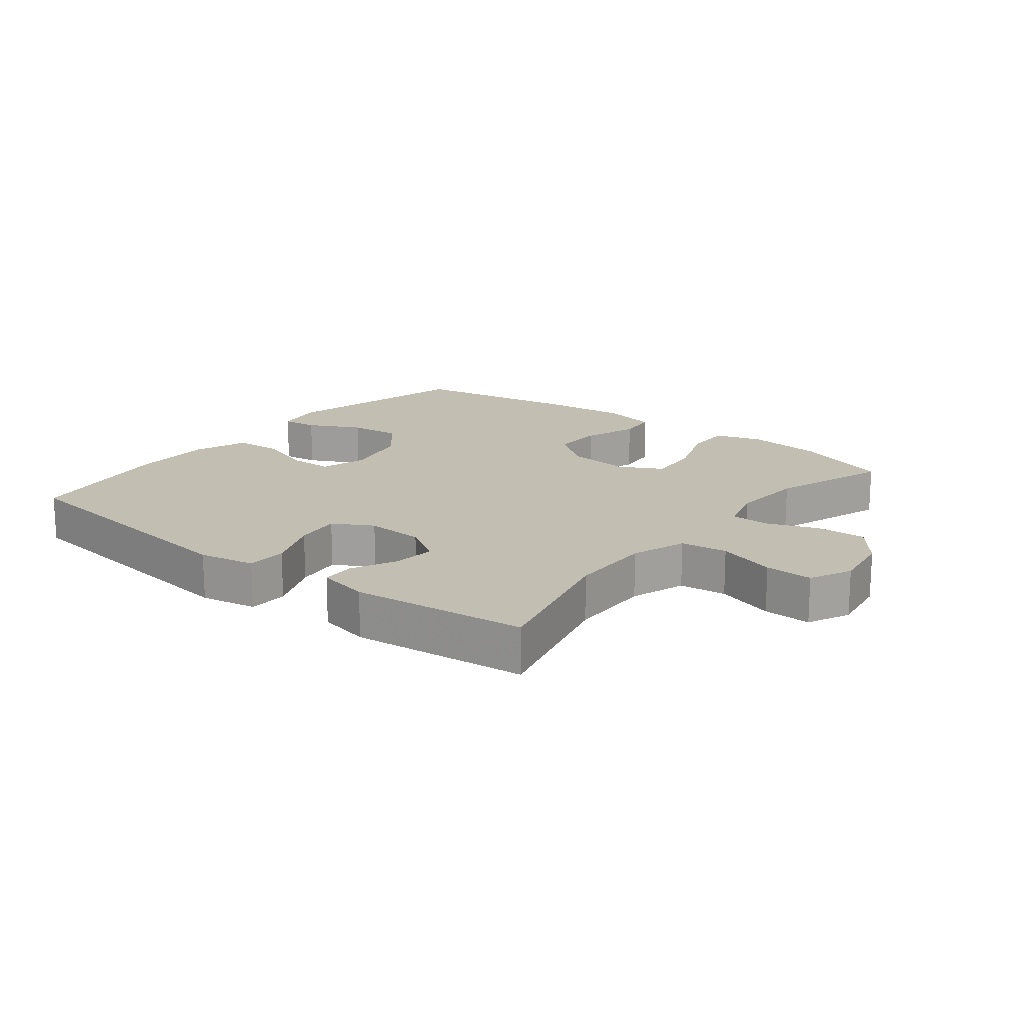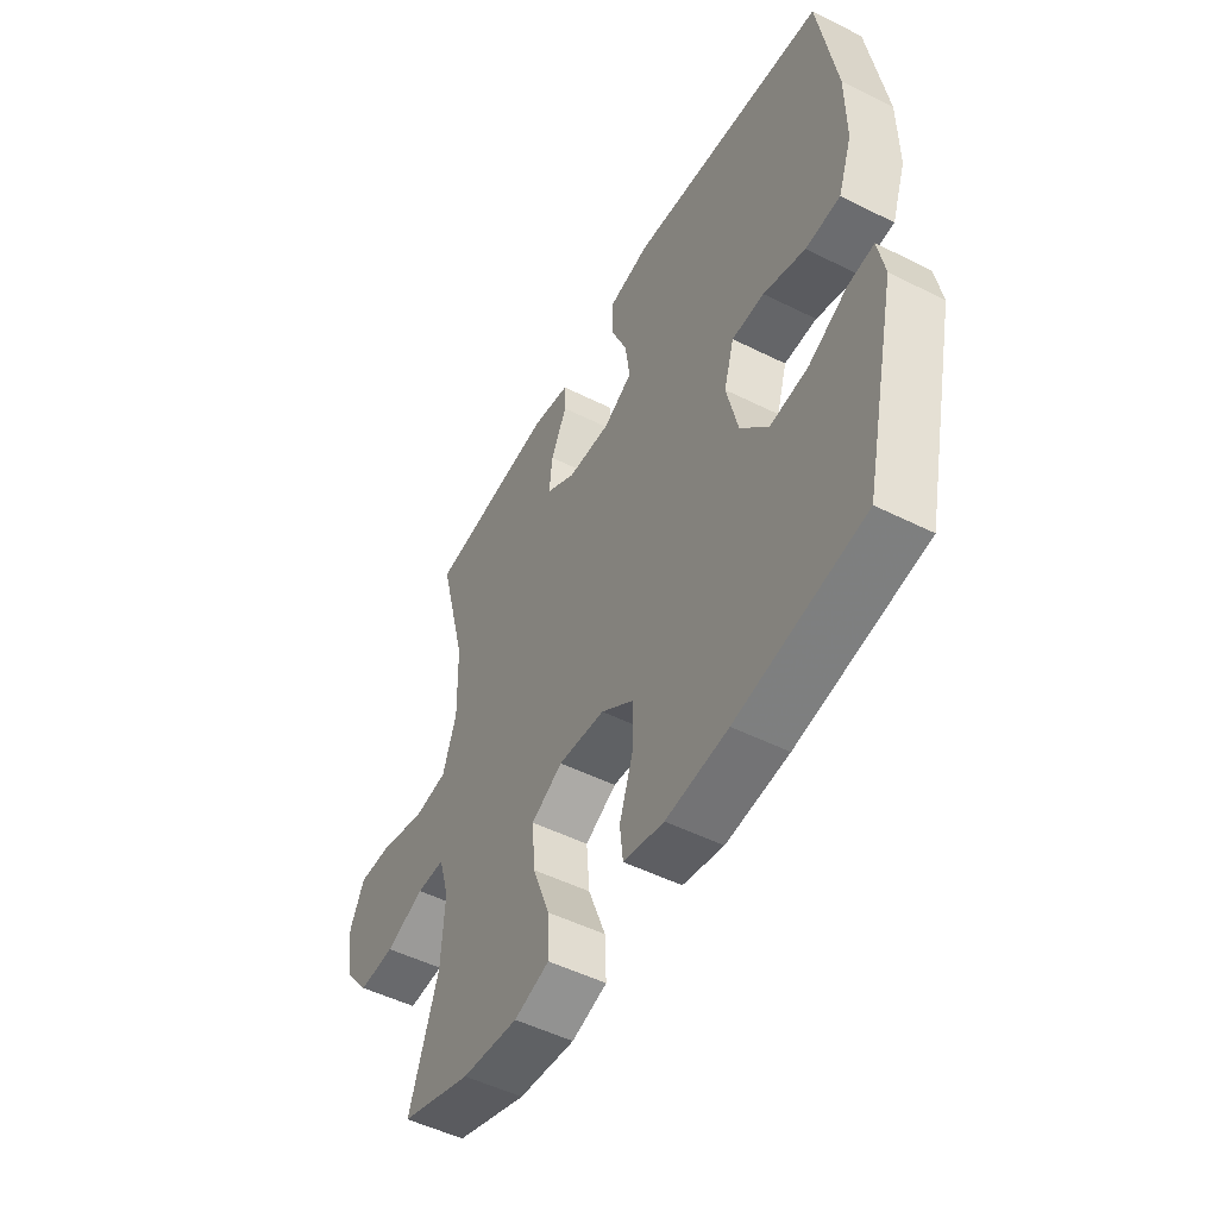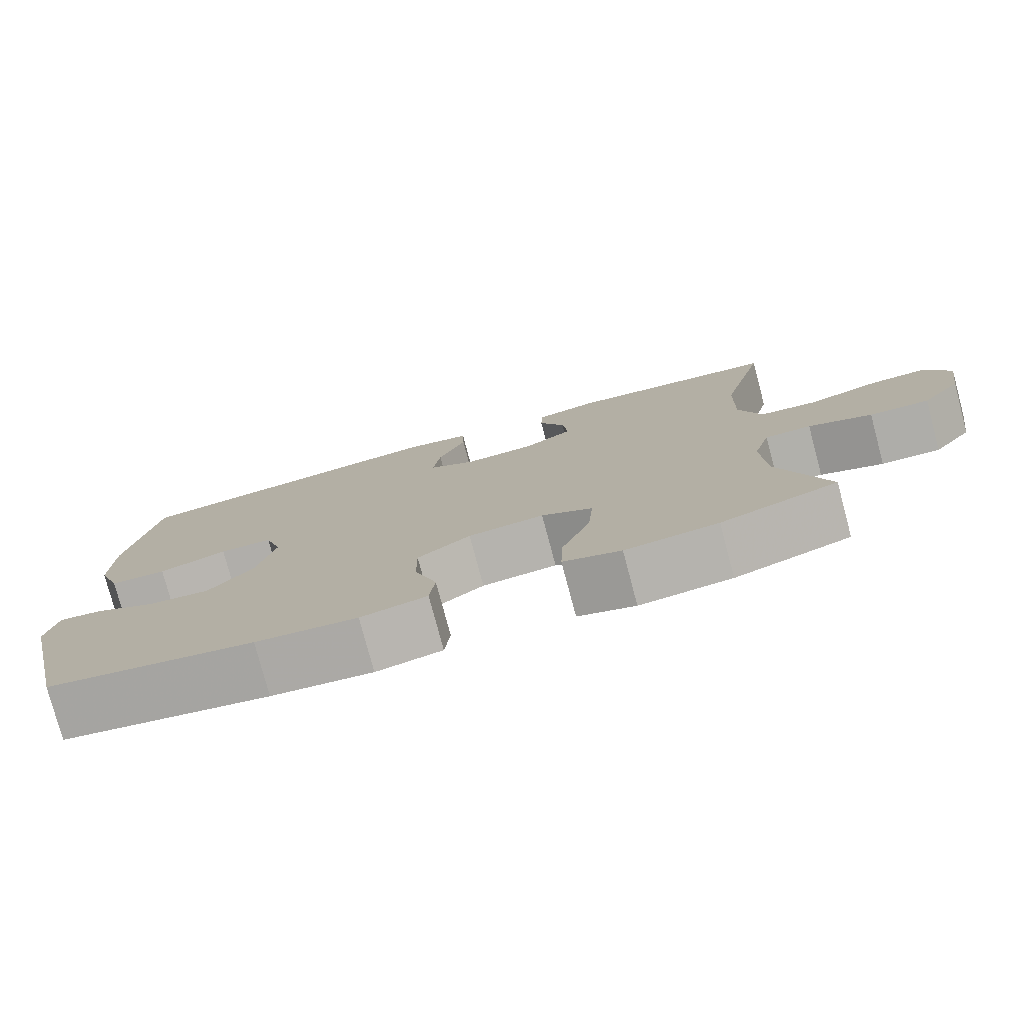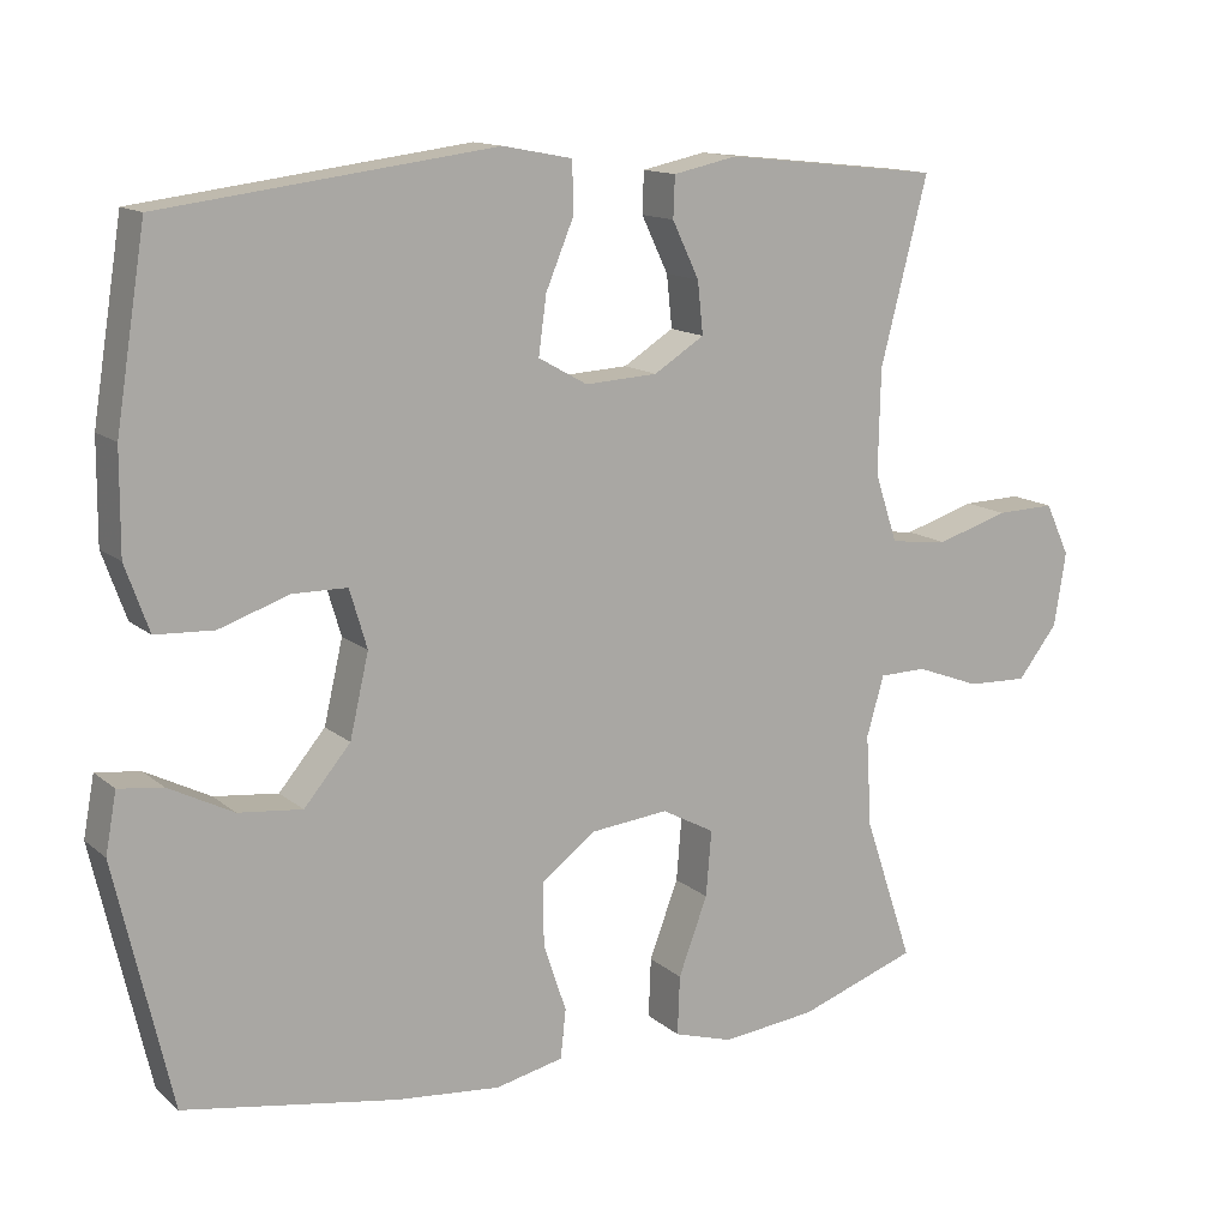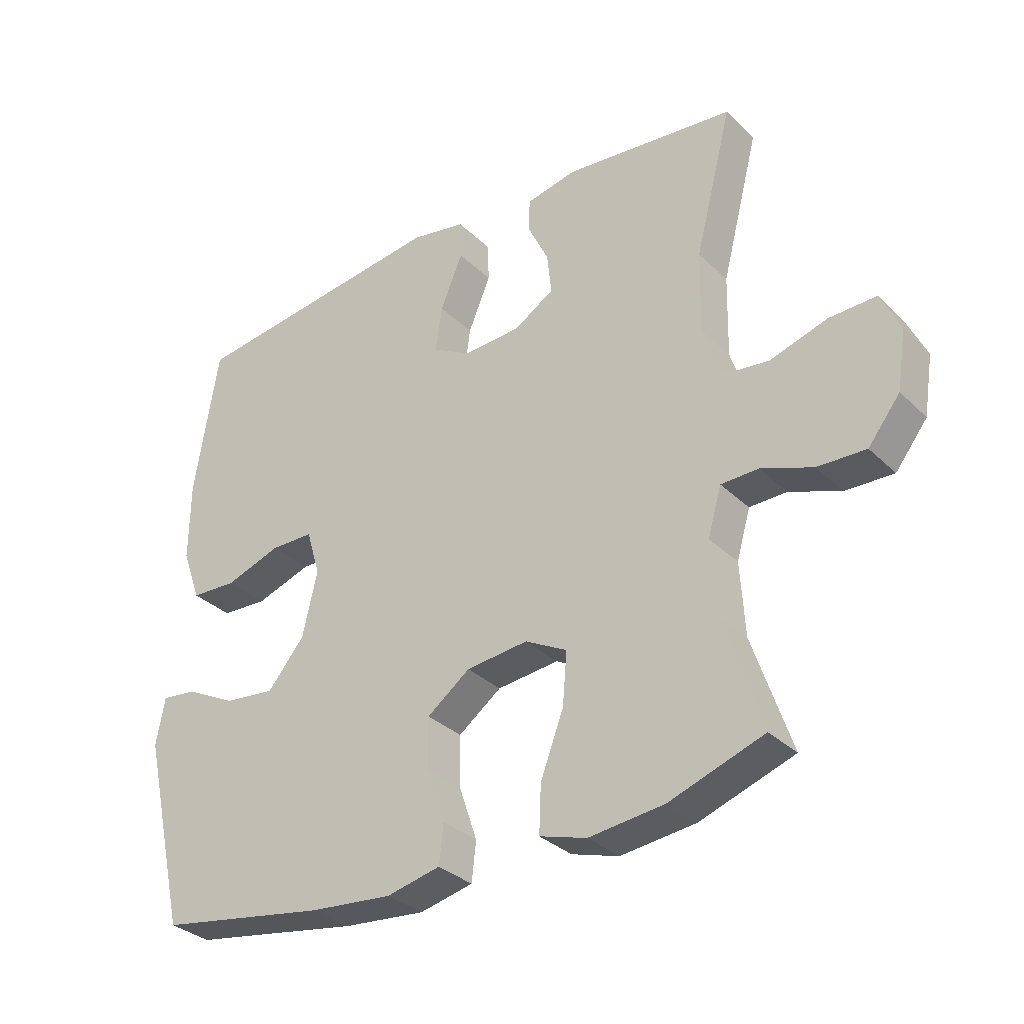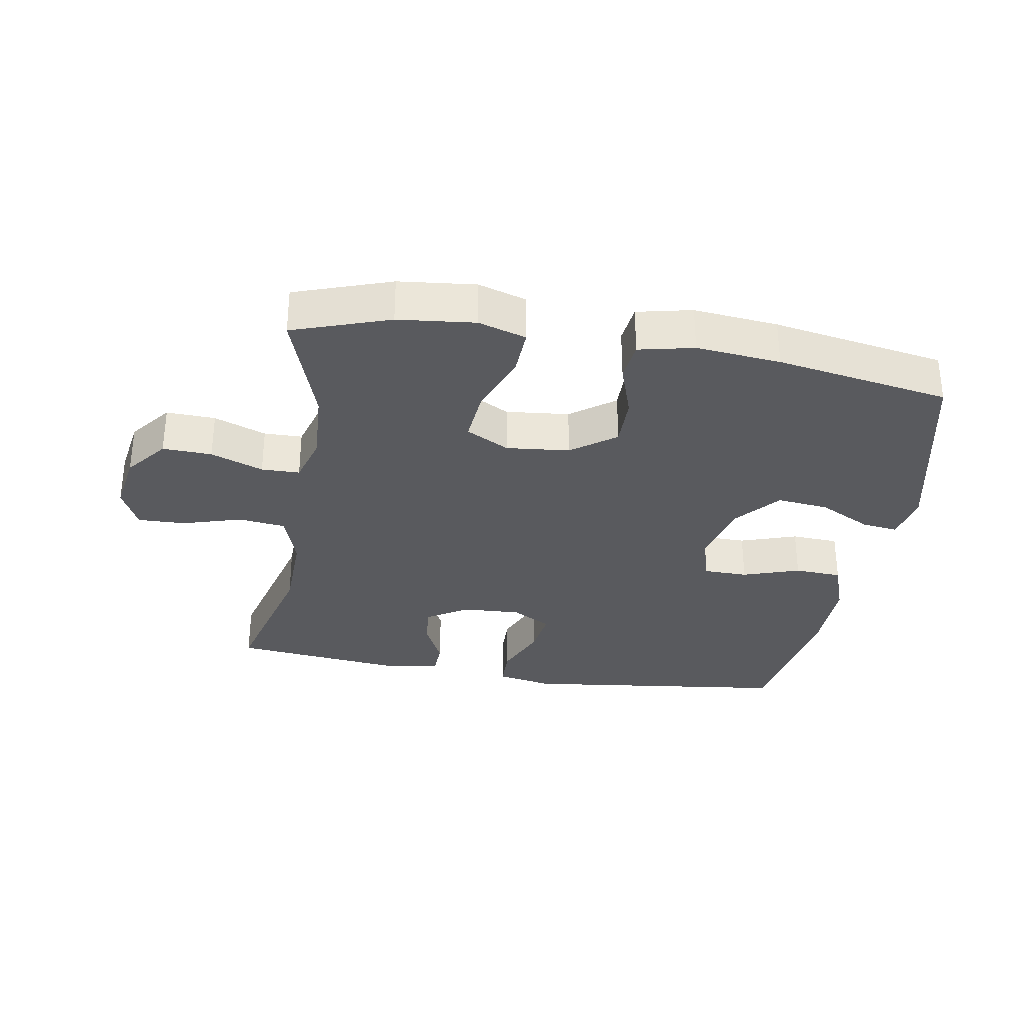
<metadata>
{"format":"obj","ext":"obj","renderer":"f3d","projection":"perspective","resolution":1024,"background":"white","views":[{"elev":17.1,"azim":38.4,"up":"+Y"},{"elev":-50.8,"azim":-118.6,"up":"+Z"},{"elev":-78.1,"azim":14.9,"up":"+Z"},{"elev":13.6,"azim":-30.0,"up":"+Z"},{"elev":-32.4,"azim":37.3,"up":"+Z"},{"elev":-31.8,"azim":170.3,"up":"+Y"}]}
</metadata>
<code>
v -0.5 0.07 -0.5
v -0.571 0.07 -0.191
v -0.557 0.07 -0.115
v -0.501 0.07 -0.122
v -0.419 0.07 -0.164
v -0.338 0.07 -0.173
v -0.279 0.07 -0.103
v -0.255 0.07 0.001
v -0.277 0.07 0.075
v -0.346 0.07 0.076
v -0.435 0.07 0.046
v -0.509 0.07 0.05
v -0.539 0.07 0.134
v -0.538 0.07 0.262
v -0.5 0.07 0.5
v -0.079 0.07 0.553
v 0.009 0.07 0.536
v 0.011 0.07 0.473
v -0.025 0.07 0.387
v -0.035 0.07 0.314
v 0.027 0.07 0.279
v 0.119 0.07 0.284
v 0.183 0.07 0.324
v 0.176 0.07 0.39
v 0.142 0.07 0.461
v 0.144 0.07 0.513
v 0.225 0.07 0.53
v 0.5 0.07 0.5
v 0.44 0.07 0.267
v 0.437 0.07 0.135
v 0.466 0.07 0.048
v 0.54 0.07 0.039
v 0.632 0.07 0.067
v 0.707 0.07 0.069
v 0.738 0.07 0.003
v 0.723 0.07 -0.091
v 0.672 0.07 -0.156
v 0.595 0.07 -0.153
v 0.513 0.07 -0.122
v 0.453 0.07 -0.123
v 0.431 0.07 -0.199
v 0.438 0.07 -0.316
v 0.5 0.07 -0.5
v 0.349 0.07 -0.552
v 0.229 0.07 -0.565
v 0.154 0.07 -0.542
v 0.157 0.07 -0.467
v 0.194 0.07 -0.369
v 0.201 0.07 -0.286
v 0.134 0.07 -0.25
v 0.035 0.07 -0.26
v -0.034 0.07 -0.311
v -0.033 0.07 -0.392
v -0.004 0.07 -0.478
v -0.011 0.07 -0.54
v -0.097 0.07 -0.559
v -0.229 0.07 -0.546
v -0.5 0 -0.5
v -0.571 0 -0.191
v -0.557 0 -0.115
v -0.501 0 -0.122
v -0.419 0 -0.164
v -0.338 0 -0.173
v -0.279 0 -0.103
v -0.255 0 0.001
v -0.277 0 0.075
v -0.346 0 0.076
v -0.435 0 0.046
v -0.509 0 0.05
v -0.539 0 0.134
v -0.538 0 0.262
v -0.5 0 0.5
v -0.079 0 0.553
v 0.009 0 0.536
v 0.011 0 0.473
v -0.025 0 0.387
v -0.035 0 0.314
v 0.027 0 0.279
v 0.119 0 0.284
v 0.183 0 0.324
v 0.176 0 0.39
v 0.142 0 0.461
v 0.144 0 0.513
v 0.225 0 0.53
v 0.5 0 0.5
v 0.44 0 0.267
v 0.437 0 0.135
v 0.466 0 0.048
v 0.54 0 0.039
v 0.632 0 0.067
v 0.707 0 0.069
v 0.738 0 0.003
v 0.723 0 -0.091
v 0.672 0 -0.156
v 0.595 0 -0.153
v 0.513 0 -0.122
v 0.453 0 -0.123
v 0.431 0 -0.199
v 0.438 0 -0.316
v 0.5 0 -0.5
v 0.349 0 -0.552
v 0.229 0 -0.565
v 0.154 0 -0.542
v 0.157 0 -0.467
v 0.194 0 -0.369
v 0.201 0 -0.286
v 0.134 0 -0.25
v 0.035 0 -0.26
v -0.034 0 -0.311
v -0.033 0 -0.392
v -0.004 0 -0.478
v -0.011 0 -0.54
v -0.097 0 -0.559
v -0.229 0 -0.546
f 3 4 5
f 2 3 5
f 1 2 5
f 57 1 5
f 56 57 5
f 55 56 5
f 54 55 5
f 53 54 5
f 52 53 5 6
f 51 52 6 7
f 50 51 7 8
f 49 50 8 9
f 46 47 48
f 45 46 48
f 44 45 48
f 43 44 48
f 42 43 48
f 41 42 48 49
f 40 41 49 9
f 37 38 39
f 36 37 39
f 35 36 39
f 34 35 39
f 33 34 39
f 32 33 39
f 39 40 9
f 32 39 9
f 31 32 9
f 27 28 29
f 26 27 29
f 25 26 29
f 24 25 29
f 23 24 29 30
f 22 23 30 31
f 17 18 19
f 16 17 19
f 15 16 19
f 14 15 19
f 13 14 19
f 12 13 19
f 11 12 19
f 10 11 19
f 9 10 19 20
f 21 22 31 9
f 9 20 21
f 62 61 60
f 62 60 59
f 62 59 58
f 62 58 114
f 62 114 113
f 62 113 112
f 62 112 111
f 62 111 110
f 63 62 110 109
f 64 63 109 108
f 65 64 108 107
f 66 65 107 106
f 105 104 103
f 105 103 102
f 105 102 101
f 105 101 100
f 105 100 99
f 106 105 99 98
f 66 106 98 97
f 96 95 94
f 96 94 93
f 96 93 92
f 96 92 91
f 96 91 90
f 96 90 89
f 66 97 96
f 66 96 89
f 66 89 88
f 86 85 84
f 86 84 83
f 86 83 82
f 86 82 81
f 87 86 81 80
f 88 87 80 79
f 76 75 74
f 76 74 73
f 76 73 72
f 76 72 71
f 76 71 70
f 76 70 69
f 76 69 68
f 76 68 67
f 77 76 67 66
f 66 88 79 78
f 78 77 66
f 1 58 59 2
f 2 59 60 3
f 3 60 61 4
f 4 61 62 5
f 5 62 63 6
f 6 63 64 7
f 7 64 65 8
f 8 65 66 9
f 9 66 67 10
f 10 67 68 11
f 11 68 69 12
f 12 69 70 13
f 13 70 71 14
f 14 71 72 15
f 15 72 73 16
f 16 73 74 17
f 17 74 75 18
f 18 75 76 19
f 19 76 77 20
f 20 77 78 21
f 21 78 79 22
f 22 79 80 23
f 23 80 81 24
f 24 81 82 25
f 25 82 83 26
f 26 83 84 27
f 27 84 85 28
f 28 85 86 29
f 29 86 87 30
f 30 87 88 31
f 31 88 89 32
f 32 89 90 33
f 33 90 91 34
f 34 91 92 35
f 35 92 93 36
f 36 93 94 37
f 37 94 95 38
f 38 95 96 39
f 39 96 97 40
f 40 97 98 41
f 41 98 99 42
f 42 99 100 43
f 43 100 101 44
f 44 101 102 45
f 45 102 103 46
f 46 103 104 47
f 47 104 105 48
f 48 105 106 49
f 49 106 107 50
f 50 107 108 51
f 51 108 109 52
f 52 109 110 53
f 53 110 111 54
f 54 111 112 55
f 55 112 113 56
f 56 113 114 57
f 57 114 58 1

</code>
